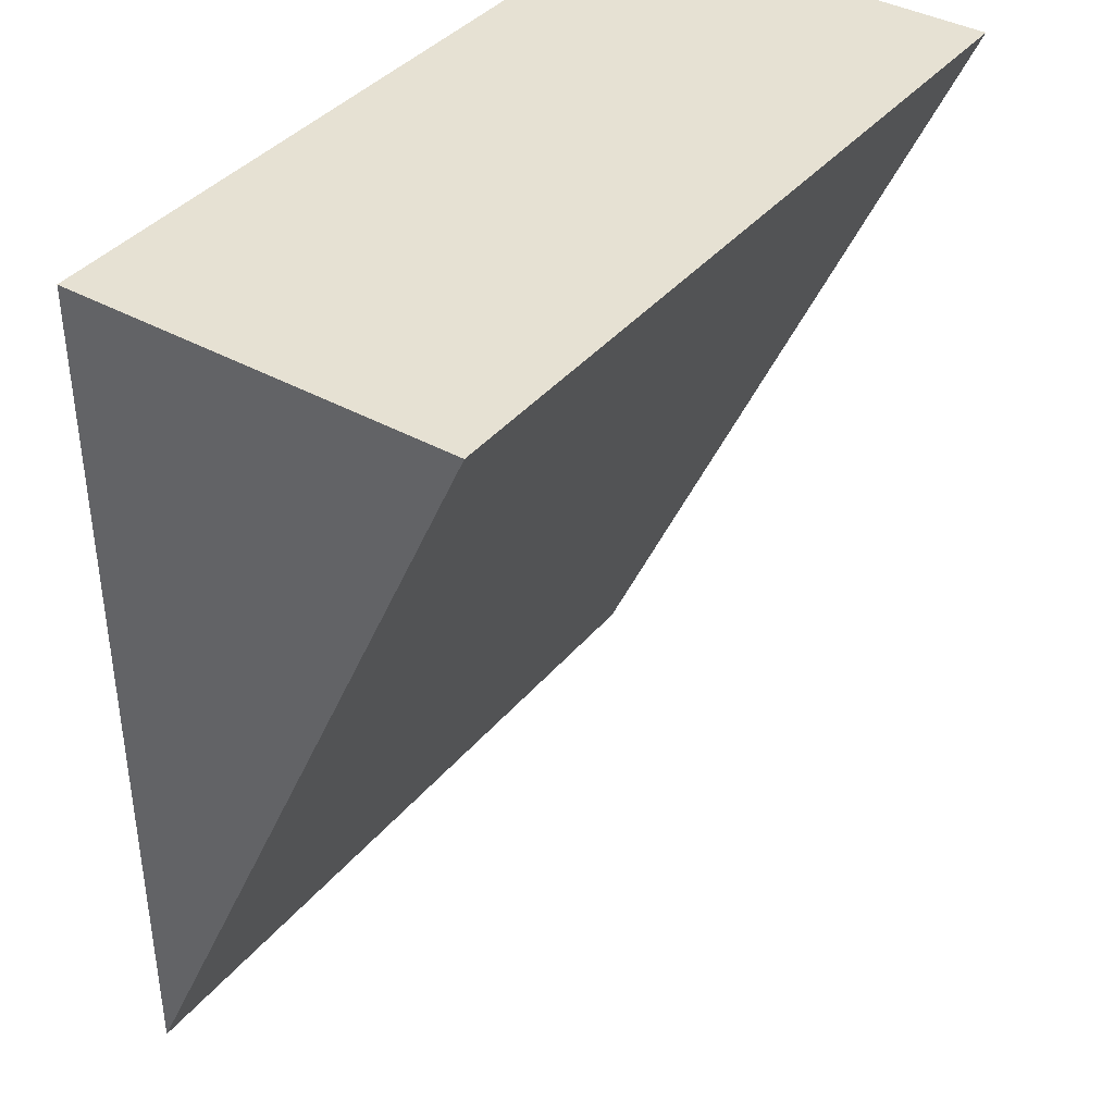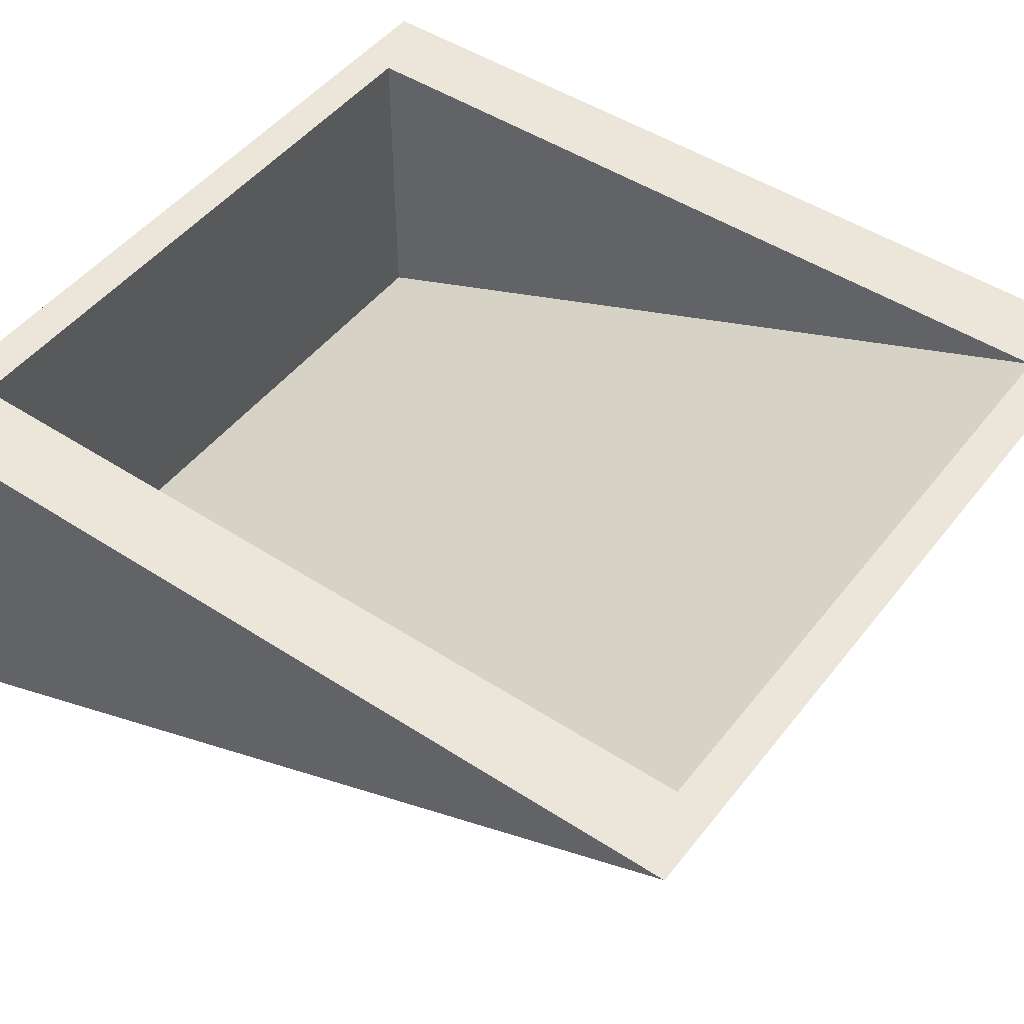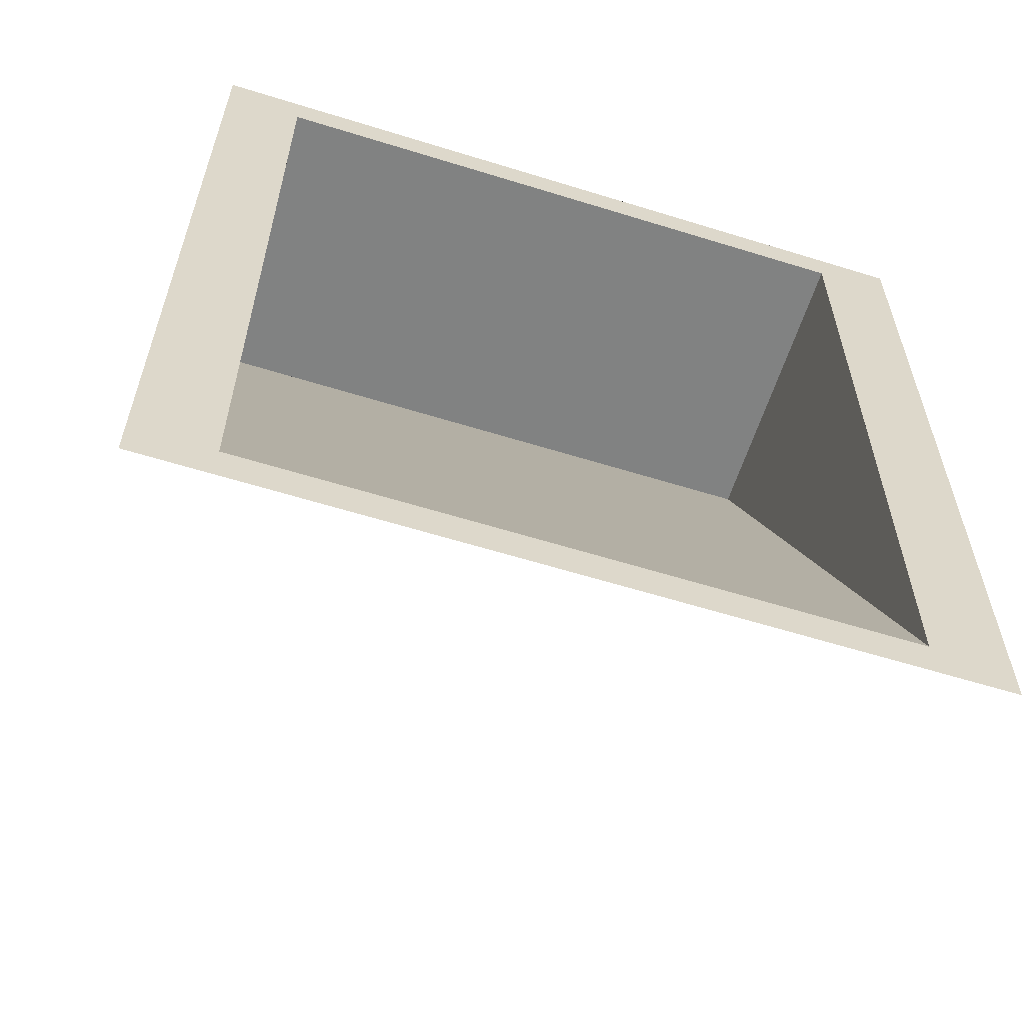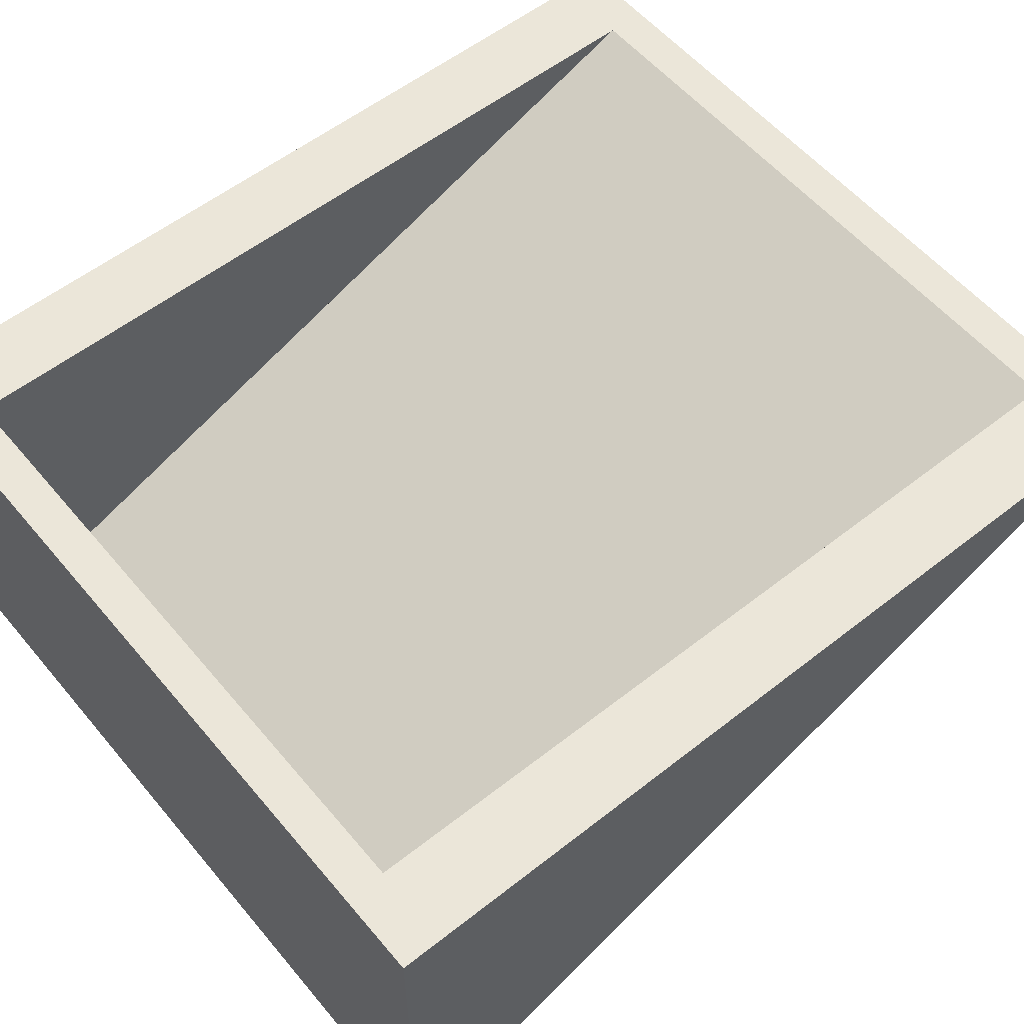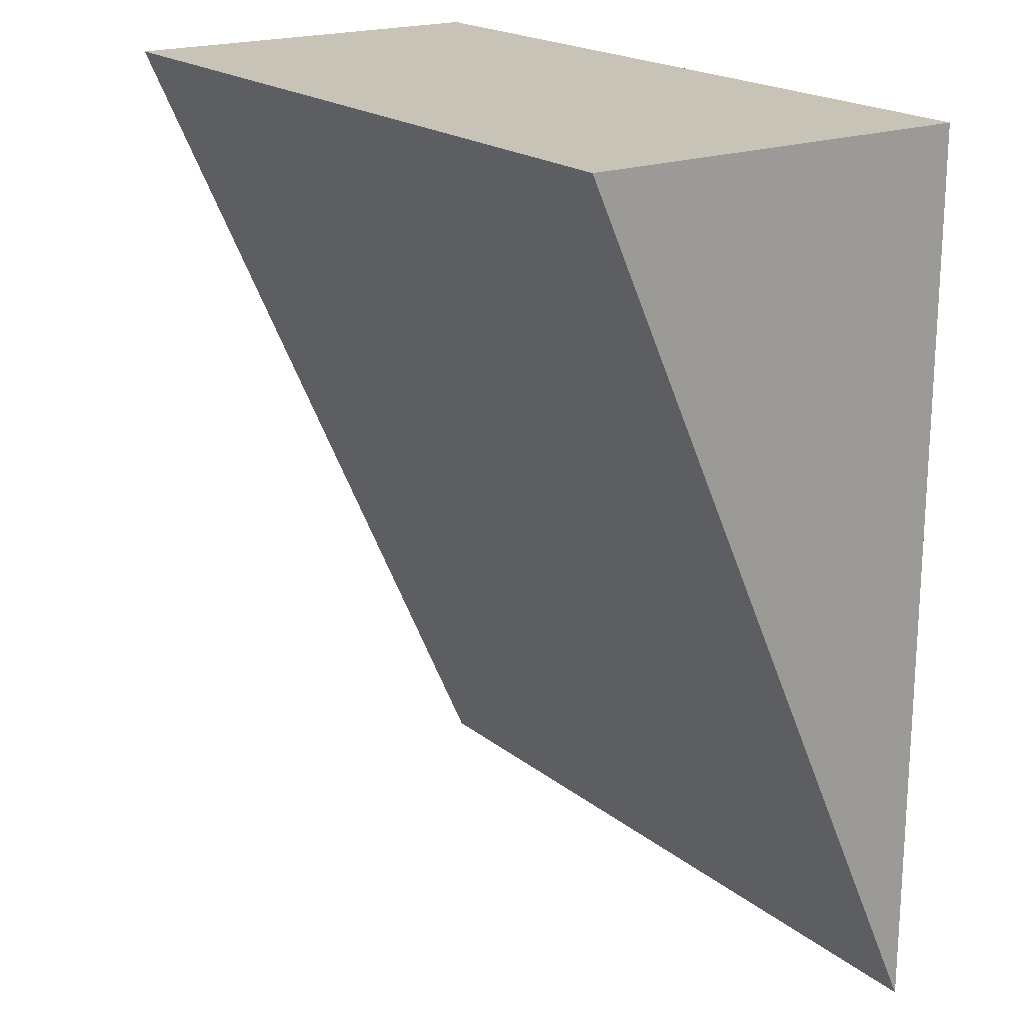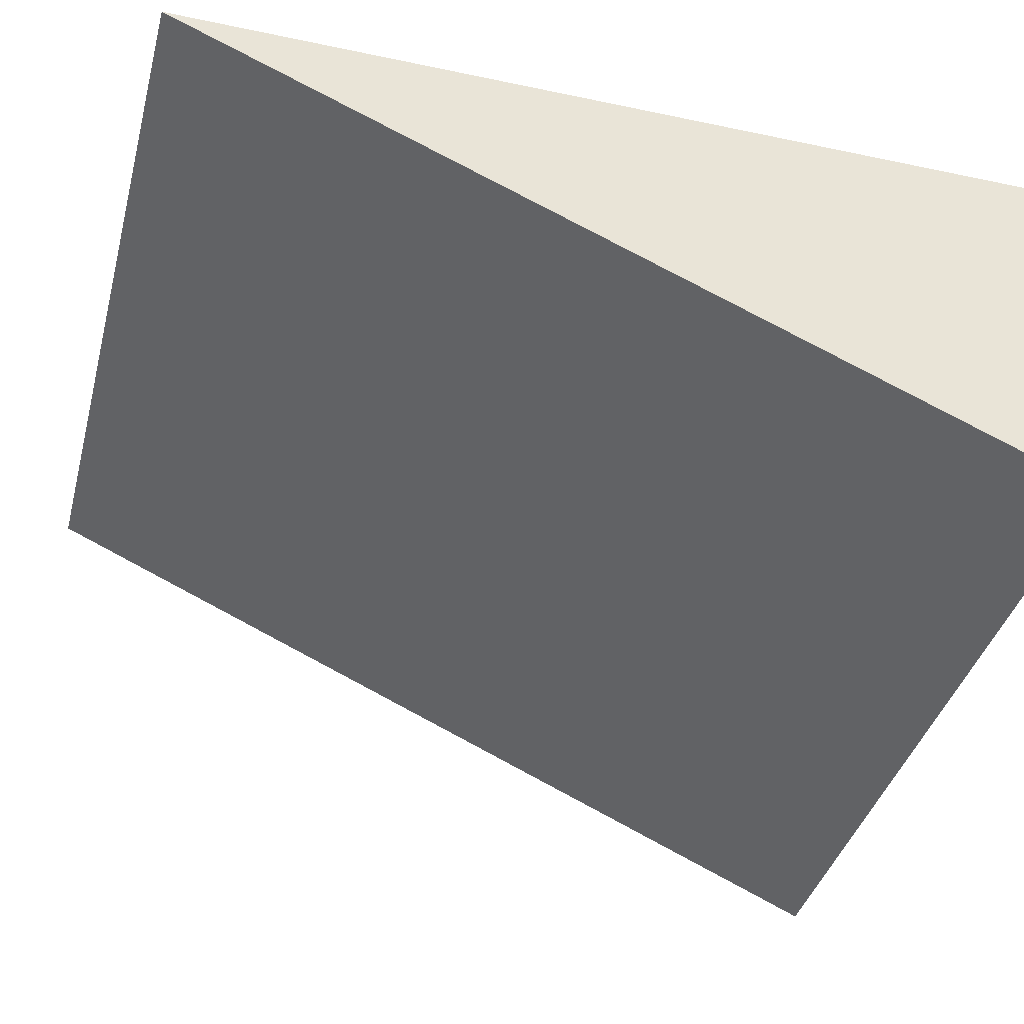
<metadata>
{"format":"obj","ext":"obj","renderer":"f3d","projection":"perspective","resolution":1024,"background":"white","views":[{"elev":38.9,"azim":-54.9,"up":"+Z"},{"elev":48.1,"azim":126.1,"up":"+Y"},{"elev":-60.6,"azim":162.4,"up":"+Z"},{"elev":56.6,"azim":50.6,"up":"+Y"},{"elev":19.6,"azim":55.1,"up":"+Z"},{"elev":-39.5,"azim":-104.7,"up":"+Y"}]}
</metadata>
<code>
v 17.5 32 -60
v 17.5 52 -60
v 57.5 32 -60
v 57.5 52 -60
v 37.5 32 -60
v 53.06 52 -60
v 48.61 52 -60
v 44.17 52 -60
v 39.72 52 -60
v 35.28 52 -60
v 30.83 52 -60
v 26.39 52 -60
v 21.94 52 -60
v 37.5 42 -60
v 37.5 47 -60
v 47.5 42 -60
v 47.5 47 -60
v 27.5 42 -60
v 27.5 47 -60
v 57.5 32 -60
v 17.5 32 -60
v 57.5 52 -104.7
v 17.5 52 -104.7
v 57.5 42 -82.35
v 53.06 52 -104.7
v 48.61 52 -104.7
v 44.17 52 -104.7
v 39.72 52 -104.7
v 35.28 52 -104.7
v 30.83 52 -104.7
v 26.39 52 -104.7
v 21.94 52 -104.7
v 17.5 42 -82.35
v 37.5 32 -60
v 37.5 42 -82.35
v 37.5 47 -93.53
v 47.5 42 -82.35
v 47.5 47 -93.53
v 27.5 42 -82.35
v 27.5 47 -93.53
v 17.5 52 -104.7
v 57.5 52 -104.7
v 17.5 52 -60
v 57.5 52 -60
v 53.06 52 -104.7
v 48.61 52 -104.7
v 44.17 52 -104.7
v 39.72 52 -104.7
v 35.28 52 -104.7
v 30.83 52 -104.7
v 26.39 52 -104.7
v 21.94 52 -104.7
v 21.94 52 -60
v 26.39 52 -60
v 30.83 52 -60
v 35.28 52 -60
v 39.72 52 -60
v 44.17 52 -60
v 48.61 52 -60
v 53.06 52 -60
v 17.5 52 -100.2
v 17.5 52 -95.76
v 17.5 52 -91.29
v 17.5 52 -86.82
v 17.5 52 -82.35
v 17.5 52 -77.88
v 17.5 52 -73.41
v 17.5 52 -68.94
v 17.5 52 -64.47
v 57.5 52 -64.47
v 57.5 52 -68.94
v 57.5 52 -73.41
v 57.5 52 -77.88
v 57.5 52 -82.35
v 57.5 52 -86.82
v 57.5 52 -91.29
v 57.5 52 -95.76
v 57.5 52 -100.2
v 53.5 52 -102.7
v 53.5 52 -98.18
v 53.5 52 -93.66
v 53.5 52 -89.13
v 53.5 52 -84.61
v 53.5 52 -80.09
v 53.5 52 -75.57
v 53.5 52 -71.04
v 53.5 52 -66.52
v 53.5 52 -62
v 48.93 52 -62
v 44.36 52 -62
v 39.79 52 -62
v 35.21 52 -62
v 30.64 52 -62
v 26.07 52 -62
v 21.5 52 -62
v 21.5 52 -66.52
v 21.5 52 -71.04
v 21.5 52 -75.57
v 21.5 52 -80.09
v 21.5 52 -84.61
v 21.5 52 -89.13
v 21.5 52 -93.66
v 21.5 52 -98.18
v 21.5 52 -102.7
v 26.07 52 -102.7
v 30.64 52 -102.7
v 35.21 52 -102.7
v 39.79 52 -102.7
v 44.36 52 -102.7
v 48.93 52 -102.7
v 57.5 52 -60
v 57.5 32 -60
v 57.5 52 -104.7
v 57.5 42 -82.35
v 57.5 52 -100.2
v 57.5 52 -95.76
v 57.5 52 -91.29
v 57.5 52 -86.82
v 57.5 52 -82.35
v 57.5 52 -77.88
v 57.5 52 -73.41
v 57.5 52 -68.94
v 57.5 52 -64.47
v 17.5 52 -60
v 17.5 52 -104.7
v 17.5 32 -60
v 17.5 42 -82.35
v 17.5 52 -64.47
v 17.5 52 -68.94
v 17.5 52 -73.41
v 17.5 52 -77.88
v 17.5 52 -82.35
v 17.5 52 -86.82
v 17.5 52 -91.29
v 17.5 52 -95.76
v 17.5 52 -100.2
v 17.5 47 -71.18
v 17.5 47 -82.35
v 17.5 42 -71.18
v 53.5 52 -102.7
v 53.5 36 -62
v 53.5 52 -62
v 53.5 44 -82.35
v 53.5 52 -98.18
v 53.5 52 -93.66
v 53.5 52 -89.13
v 53.5 52 -84.61
v 53.5 52 -80.09
v 53.5 52 -75.57
v 53.5 52 -71.04
v 53.5 52 -66.52
v 53.5 52 -62
v 53.5 36 -62
v 21.5 52 -62
v 21.5 36 -62
v 37.5 36 -62
v 48.93 52 -62
v 44.36 52 -62
v 39.79 52 -62
v 35.21 52 -62
v 30.64 52 -62
v 26.07 52 -62
v 21.5 36 -62
v 21.5 52 -102.7
v 21.5 52 -62
v 21.5 44 -82.35
v 21.5 52 -66.52
v 21.5 52 -71.04
v 21.5 52 -75.57
v 21.5 52 -80.09
v 21.5 52 -84.61
v 21.5 52 -89.13
v 21.5 52 -93.66
v 21.5 52 -98.18
v 53.5 52 -102.7
v 21.5 52 -102.7
v 53.5 36 -62
v 21.5 36 -62
v 53.5 44 -82.35
v 37.5 36 -62
v 21.5 44 -82.35
v 26.07 52 -102.7
v 30.64 52 -102.7
v 35.21 52 -102.7
v 39.79 52 -102.7
v 44.36 52 -102.7
v 48.93 52 -102.7
v 37.5 44 -82.35
v 29.5 44 -82.35
v 37.5 48 -92.53
v 29.5 48 -92.53
v 45.5 44 -82.35
v 45.5 48 -92.53
f 8 9 10 11 12 13 2 1 5 3 4 6 7
f 30 29 28 27 26 25 22 24 20 34 21 33 23 32 31
f 123 111 112 114 113 115 116 117 118 119 120 121 122
f 127 126 124 128 129 130 131 132 133 134 135 136 125
f 145 144 140 143 141 142 151 150 149 148 147 146
f 157 152 153 156 155 154 162 161 160 159 158
f 172 171 170 169 168 167 165 163 166 164 174 173
f 178 180 177 179 175 187 186 185 184 183 182 176 181
f 104 52 41
f 104 105 51 52
f 41 61 103 104
f 50 51 105 106
f 106 107 49 50
f 103 61 62
f 63 64 100 101
f 62 63 101 102
f 102 103 62
f 100 64 65
f 107 108 48 49
f 47 48 108 109
f 46 47 109 110
f 45 46 110 79
f 42 45 79
f 78 42 79 80
f 80 81 77 78
f 82 83 75 76
f 81 82 76 77
f 83 74 75
f 83 84 73 74
f 99 65 66
f 97 67 68
f 66 67 98 99
f 96 97 68 69
f 98 67 97
f 69 43 95 96
f 95 43 53
f 94 95 53 54
f 93 94 54 55
f 92 93 55 56
f 84 85 72 73
f 85 86 71 72
f 70 71 86 87
f 87 88 44 70
f 57 58 90 91
f 91 92 56 57
f 58 59 89 90
f 88 89 59 60
f 88 60 44
f 65 99 100

</code>
